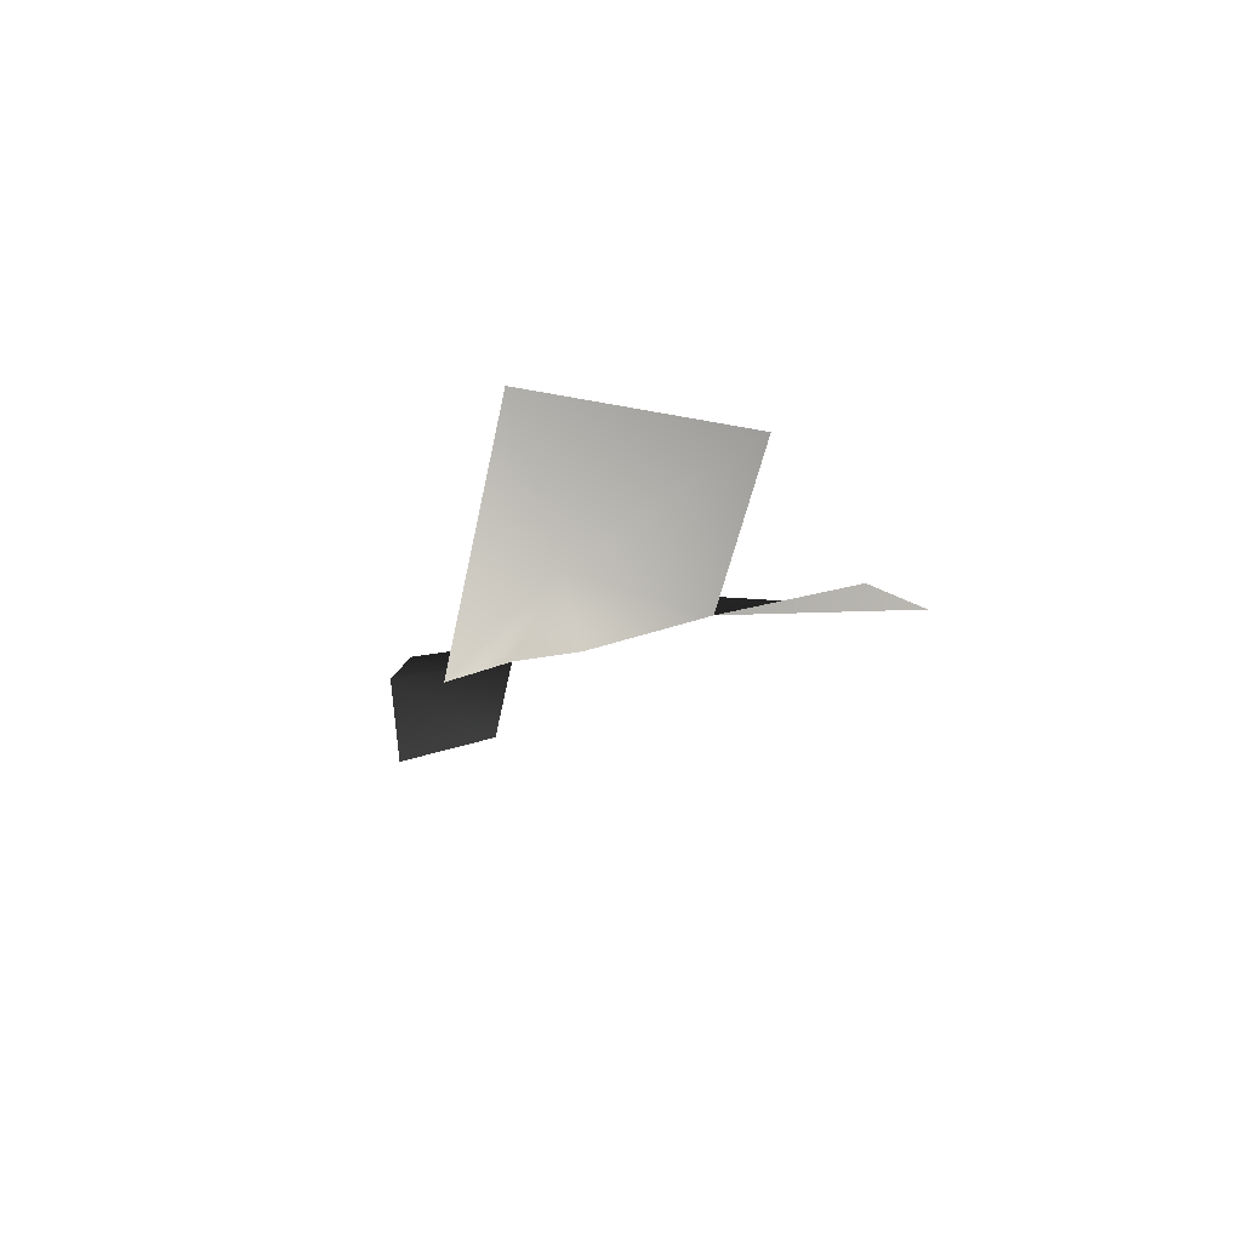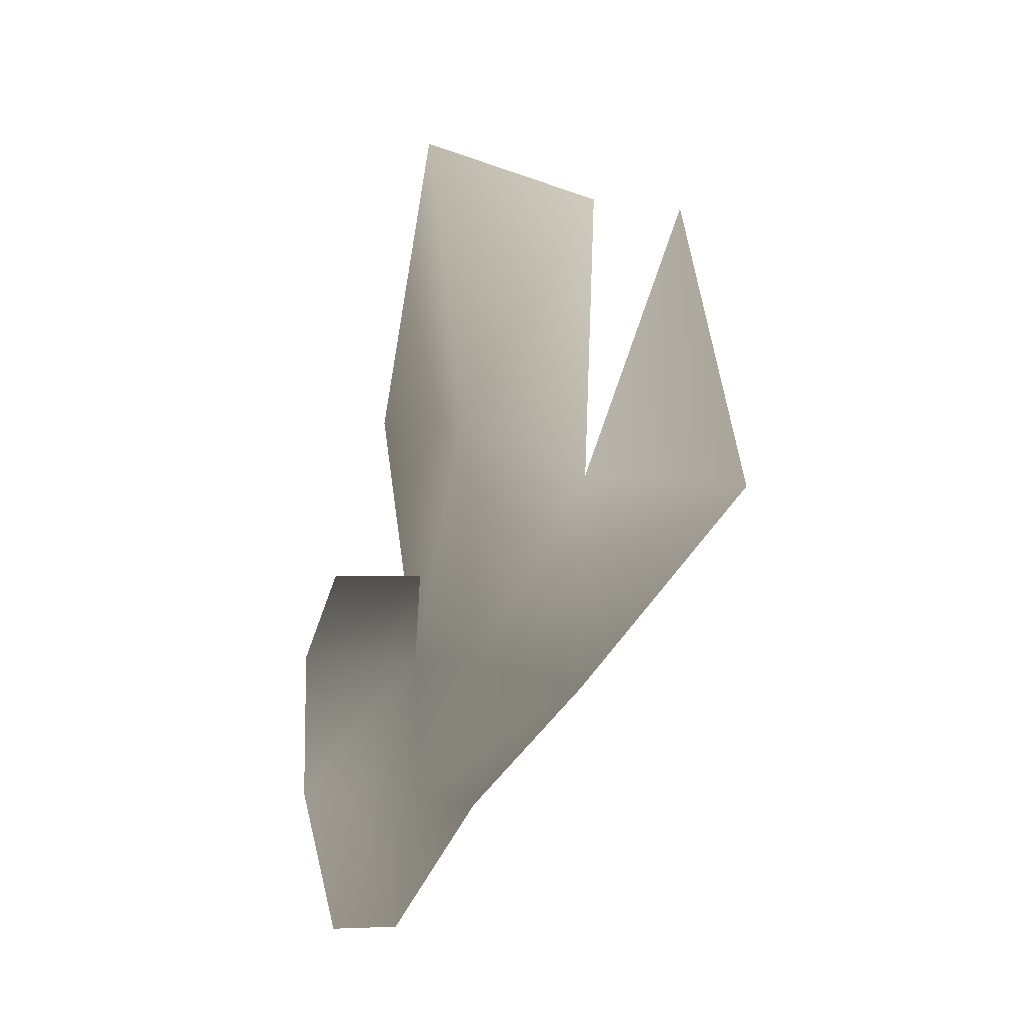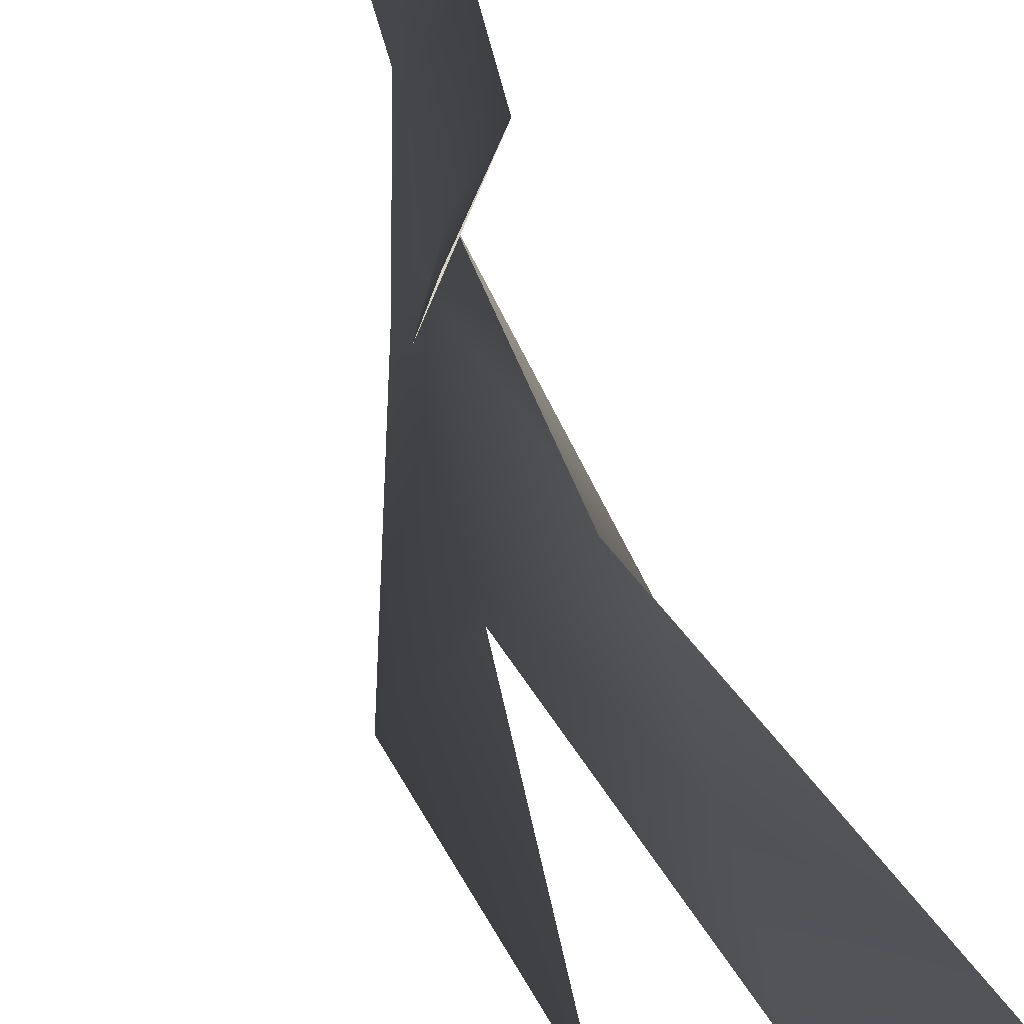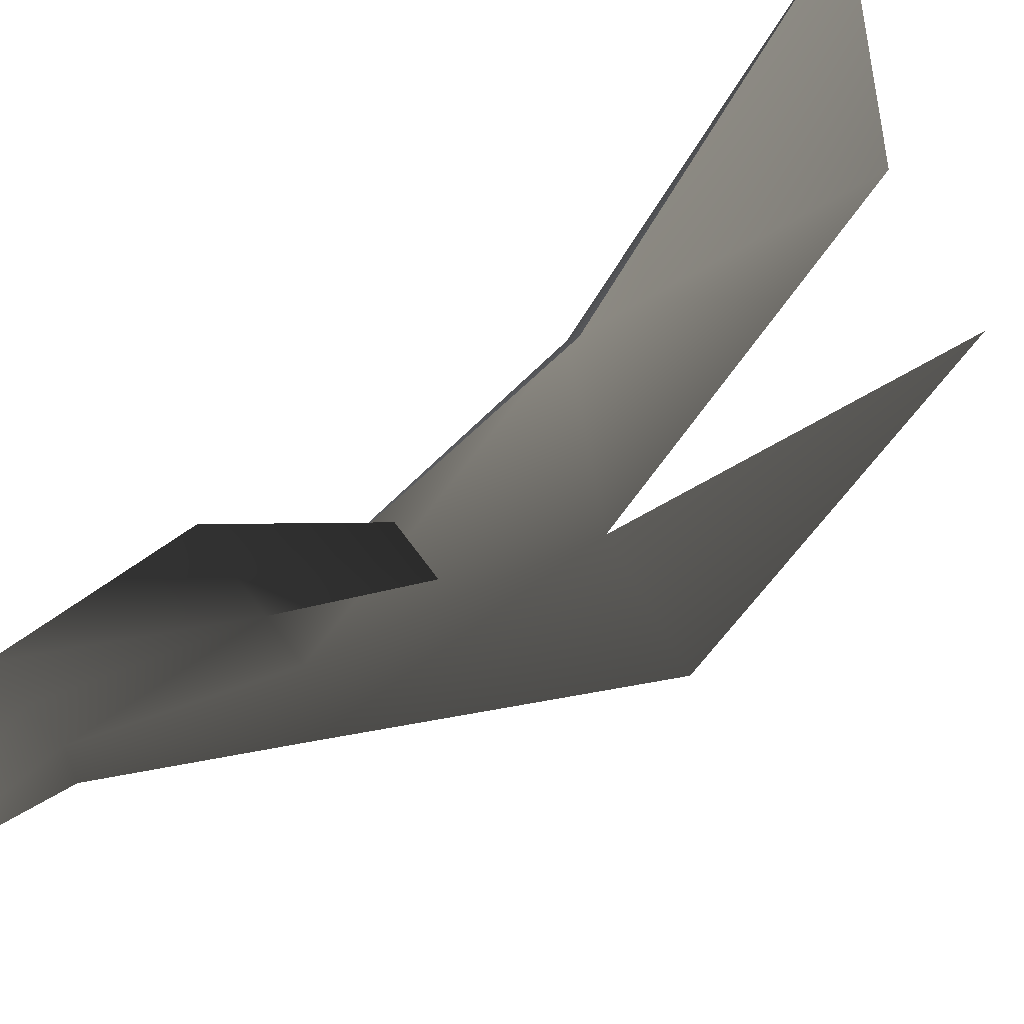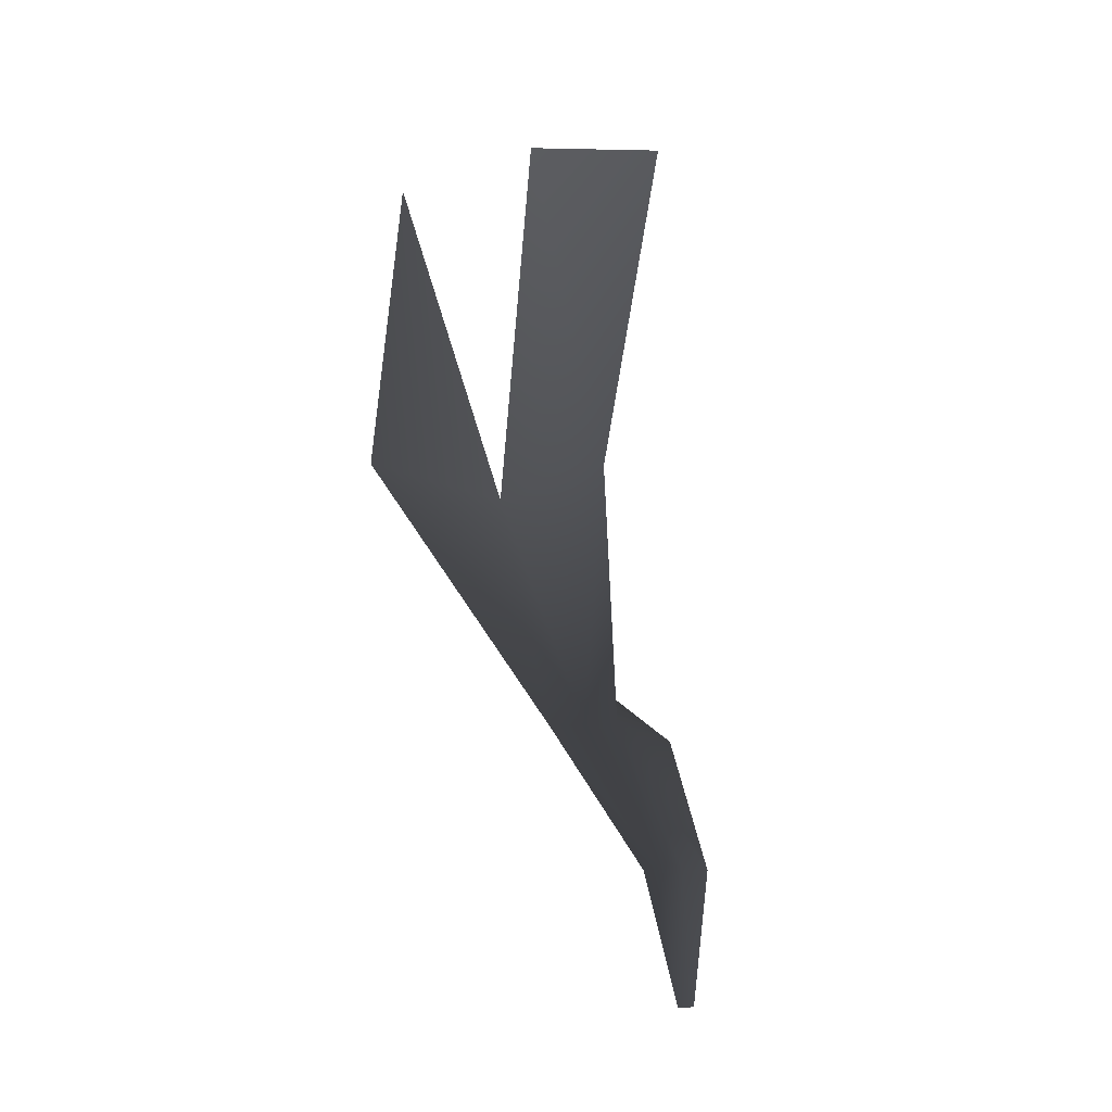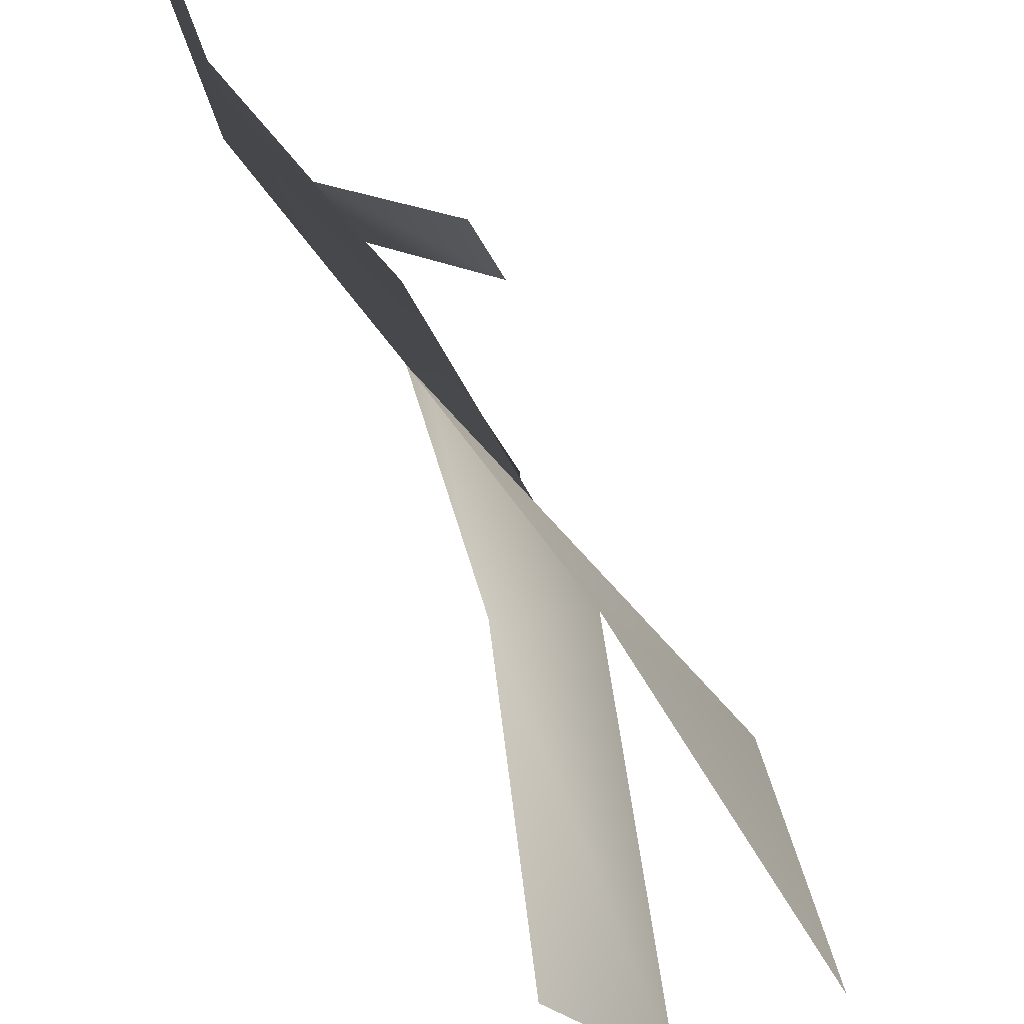
<metadata>
{"format":"obj","ext":"obj","renderer":"f3d","projection":"perspective","resolution":1024,"background":"white","views":[{"elev":77.4,"azim":-120.3,"up":"+Z"},{"elev":-10.0,"azim":-132.8,"up":"+Z"},{"elev":75.5,"azim":-30.0,"up":"+Y"},{"elev":76.1,"azim":-137.5,"up":"+Y"},{"elev":-12.0,"azim":8.2,"up":"+Z"},{"elev":-56.5,"azim":-164.3,"up":"+Y"}]}
</metadata>
<code>
v -0.1545 -0.07303 1.872
v -0.2235 -0.09176 0.9462
v -0.4655 -0.4285 1.672
v -0.3335 -0.6213 2.855
v 0.05175 -0.07303 3.057
v -0.2563 0.3858 1.786
v -0.2746 -0.5861 0.8816
v 0.02059 -0.02739 0.4672
v -0.004945 -0.2746 0.4349
v -0.778 -1.004 1.661
v -0.7703 -0.6527 2.711
v -0.1344 0.1296 0.9481
v 0.08261 0.214 0.4681
v 0.1594 0.4049 0.4698
v 0.01914 0.5113 0.9513
v -0.3788 0.3146 1.224
v -0.2893 0.6192 1.204
v 0.07613 0.03698 -0.01178
v 0.1111 0.2984 -0.01178
g P_DS_Bush_04_625_20
f 1 3 2
f 1 4 3
f 1 5 4
f 5 1 6
f 3 7 2
f 7 8 2
f 7 9 8
f 3 10 7
f 11 10 3
f 1 12 6
f 1 2 12
f 12 2 8
f 12 8 13
f 12 13 14
f 12 14 15
f 15 16 12
f 15 17 16
f 9 18 8
f 18 13 8
f 13 19 14
f 18 19 13

</code>
